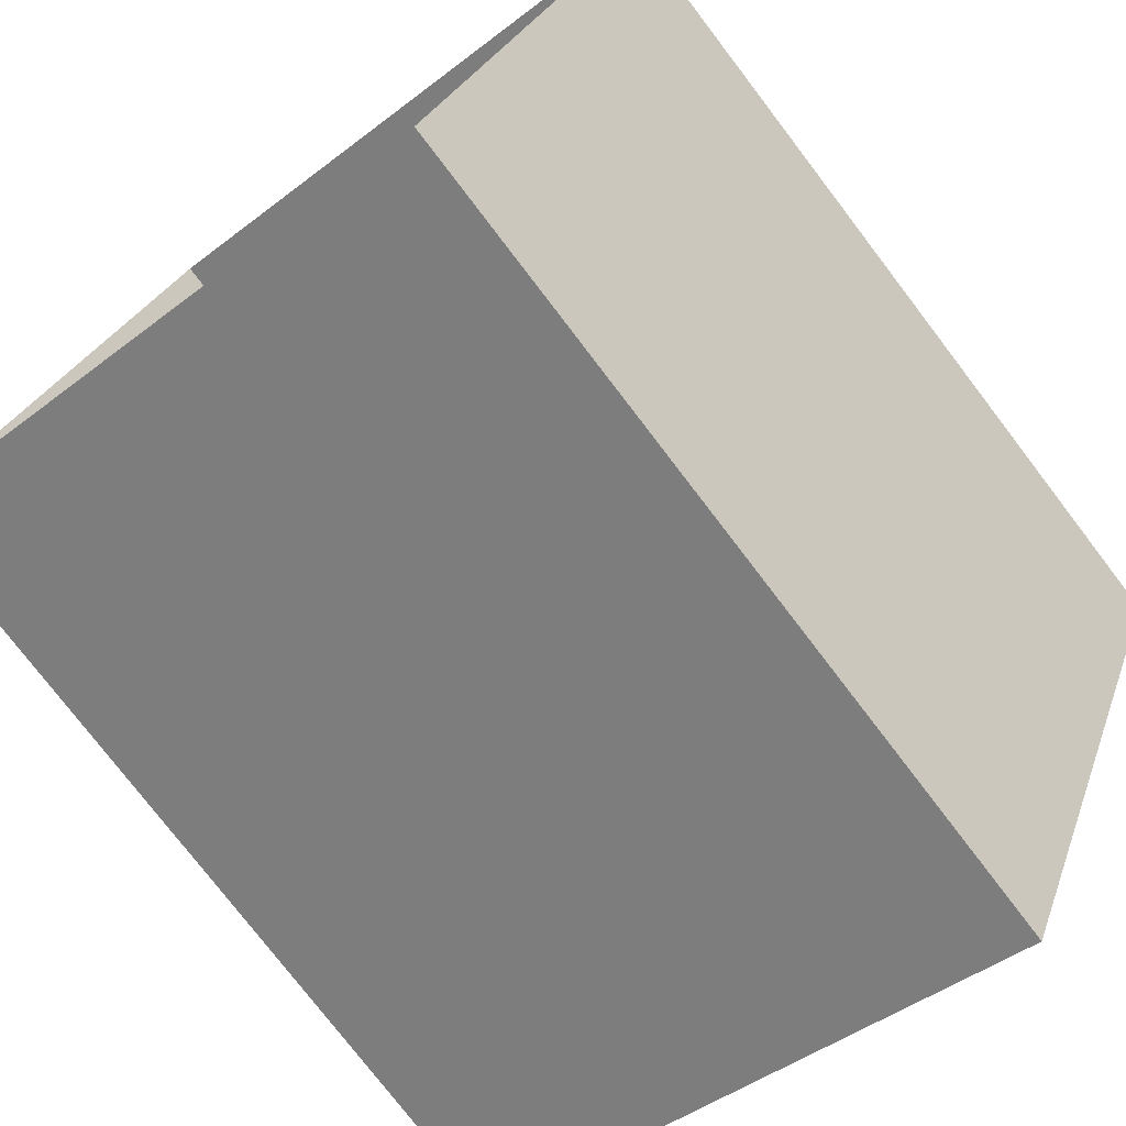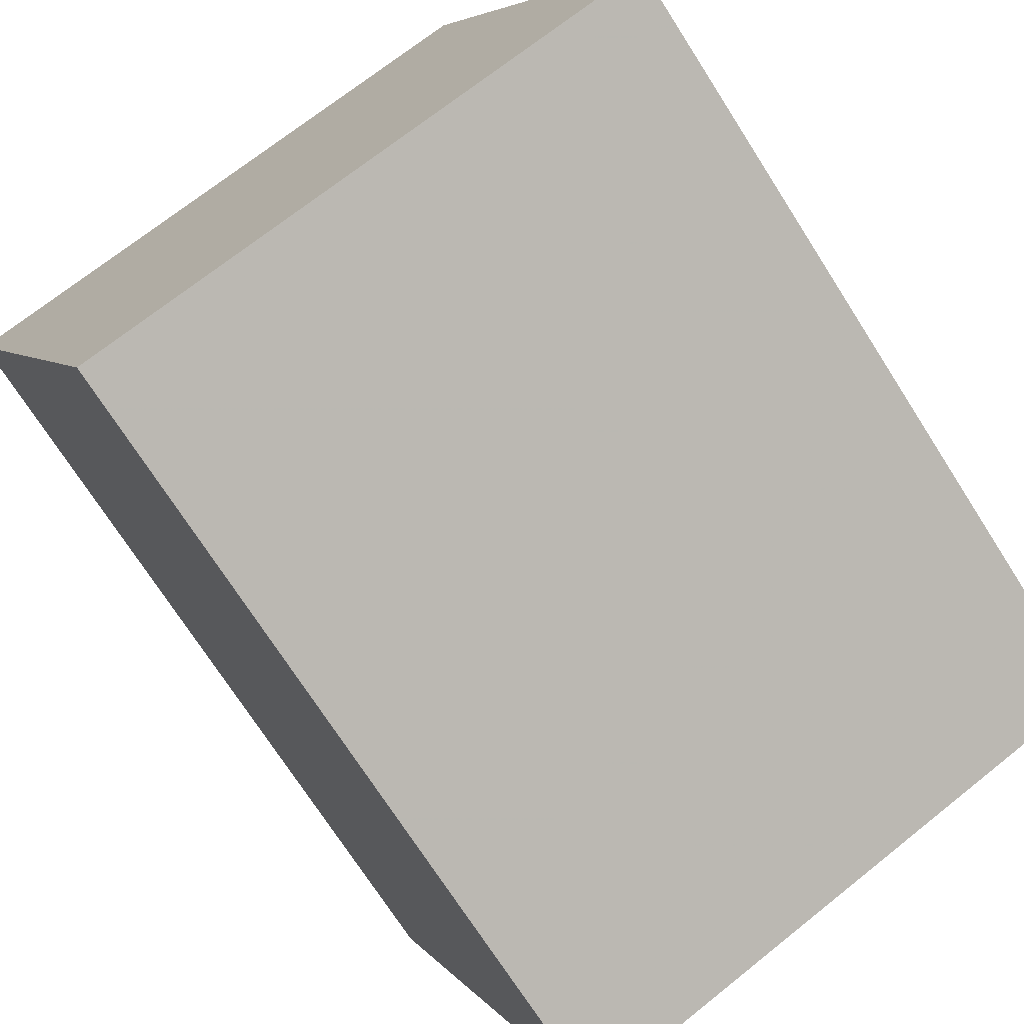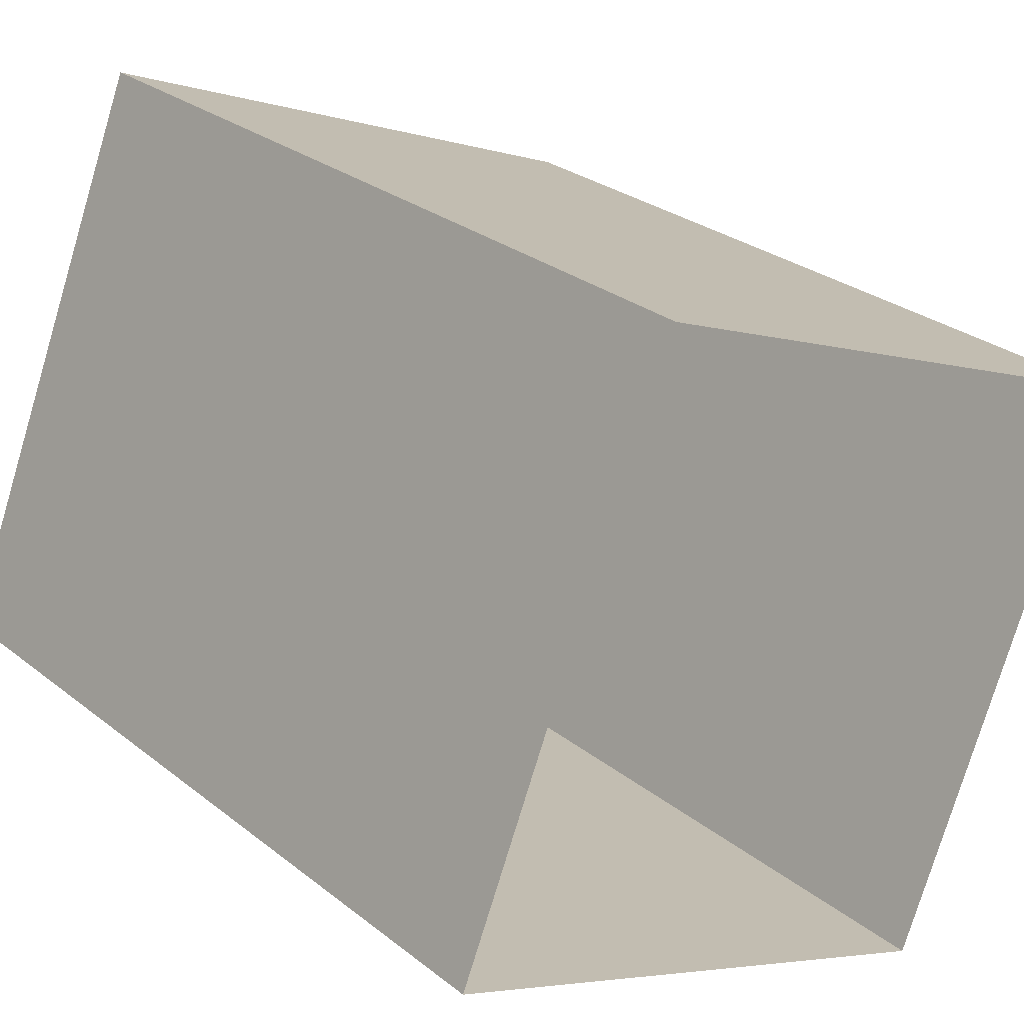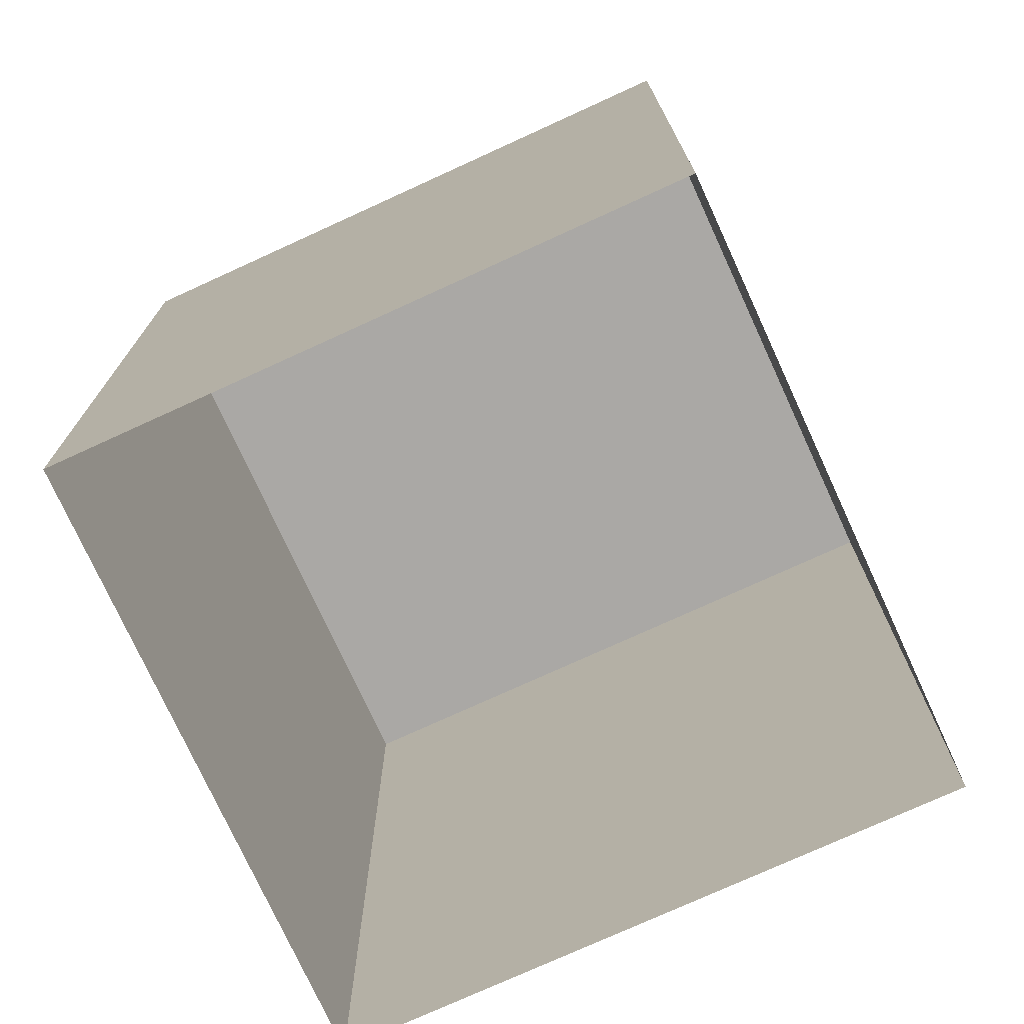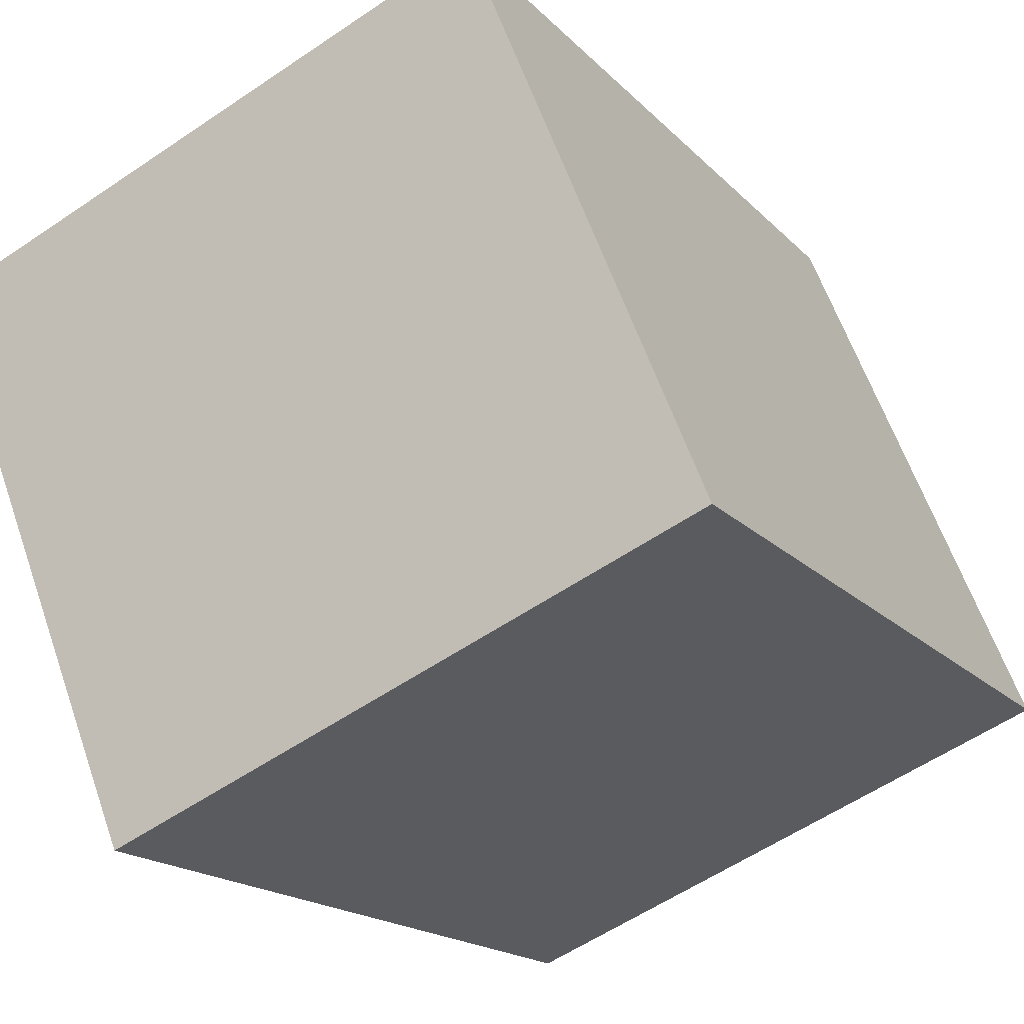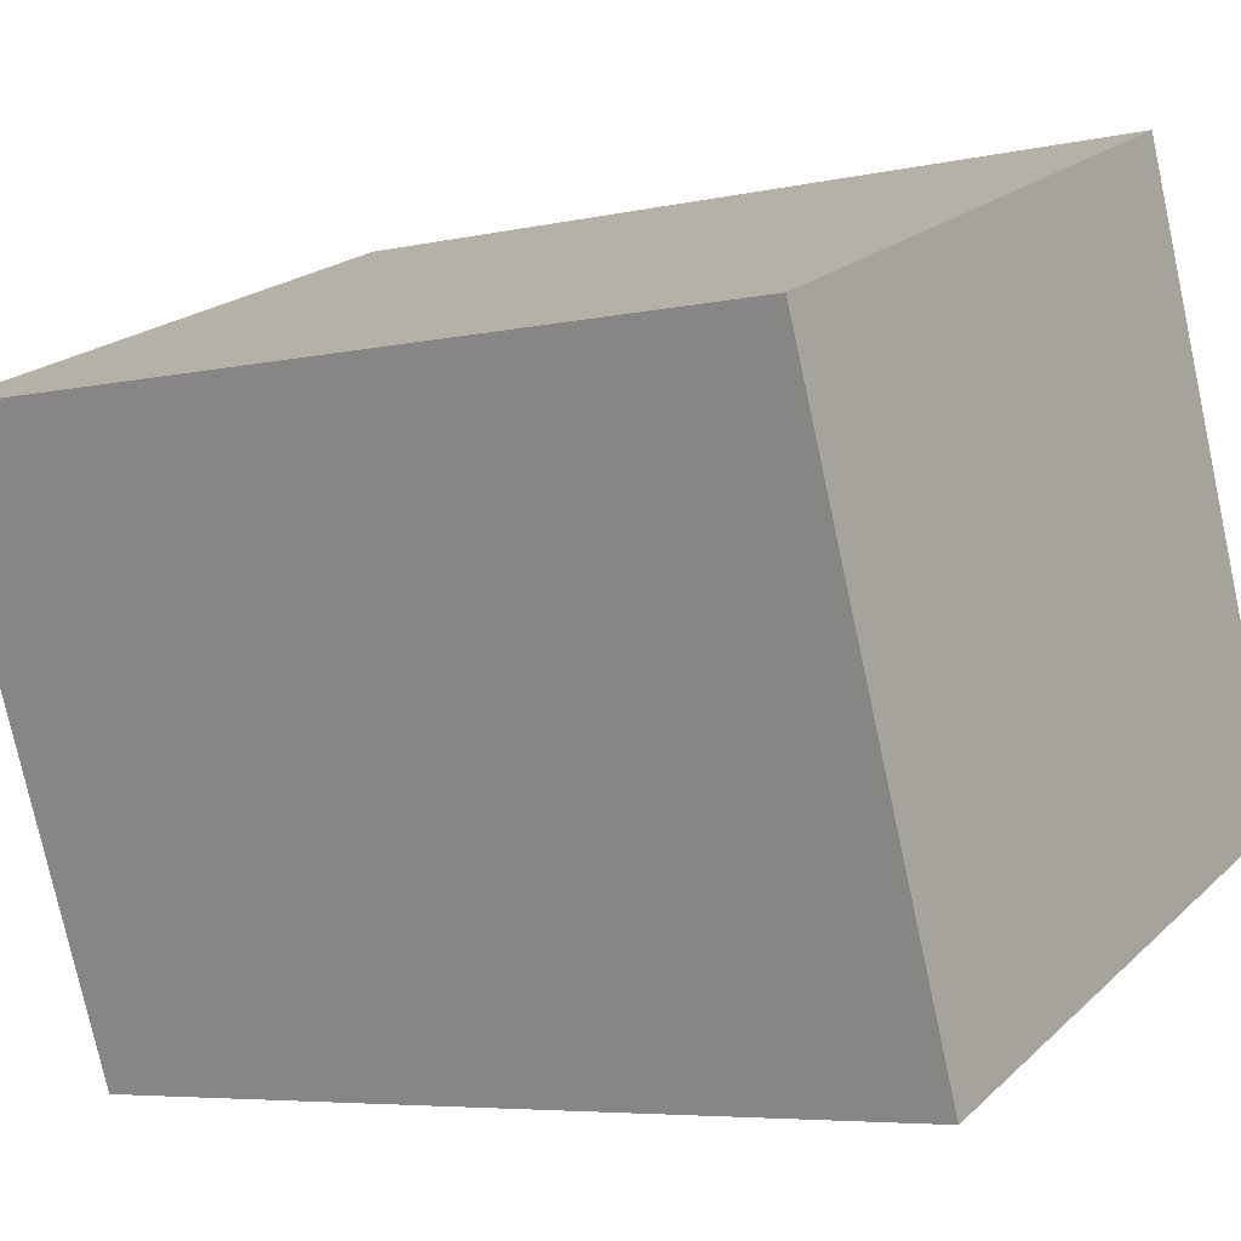
<metadata>
{"format":"obj","ext":"obj","renderer":"f3d","projection":"perspective","resolution":1024,"background":"white","views":[{"elev":-76.9,"azim":-142.6,"up":"+Y"},{"elev":-72.4,"azim":32.6,"up":"+Y"},{"elev":27.7,"azim":140.0,"up":"+Y"},{"elev":-75.2,"azim":46.6,"up":"+Z"},{"elev":-17.3,"azim":28.0,"up":"+Y"},{"elev":-5.7,"azim":-55.3,"up":"+Y"}]}
</metadata>
<code>
v -1.196e+04 -3.801e+04 15.16
v -1.195e+04 -3.802e+04 15.16
v -1.196e+04 -3.802e+04 15.16
v -1.196e+04 -3.802e+04 15.16
v -1.196e+04 -3.801e+04 20.52
v -1.196e+04 -3.802e+04 20.52
v -1.196e+04 -3.802e+04 20.52
v -1.195e+04 -3.802e+04 20.52
f 1 2 3
f 4 1 3
f 5 6 7
f 8 5 7
f 6 4 3
f 7 6 3
f 5 1 4
f 6 5 4
f 5 2 1
f 5 8 2
f 8 3 2
f 8 7 3

</code>
